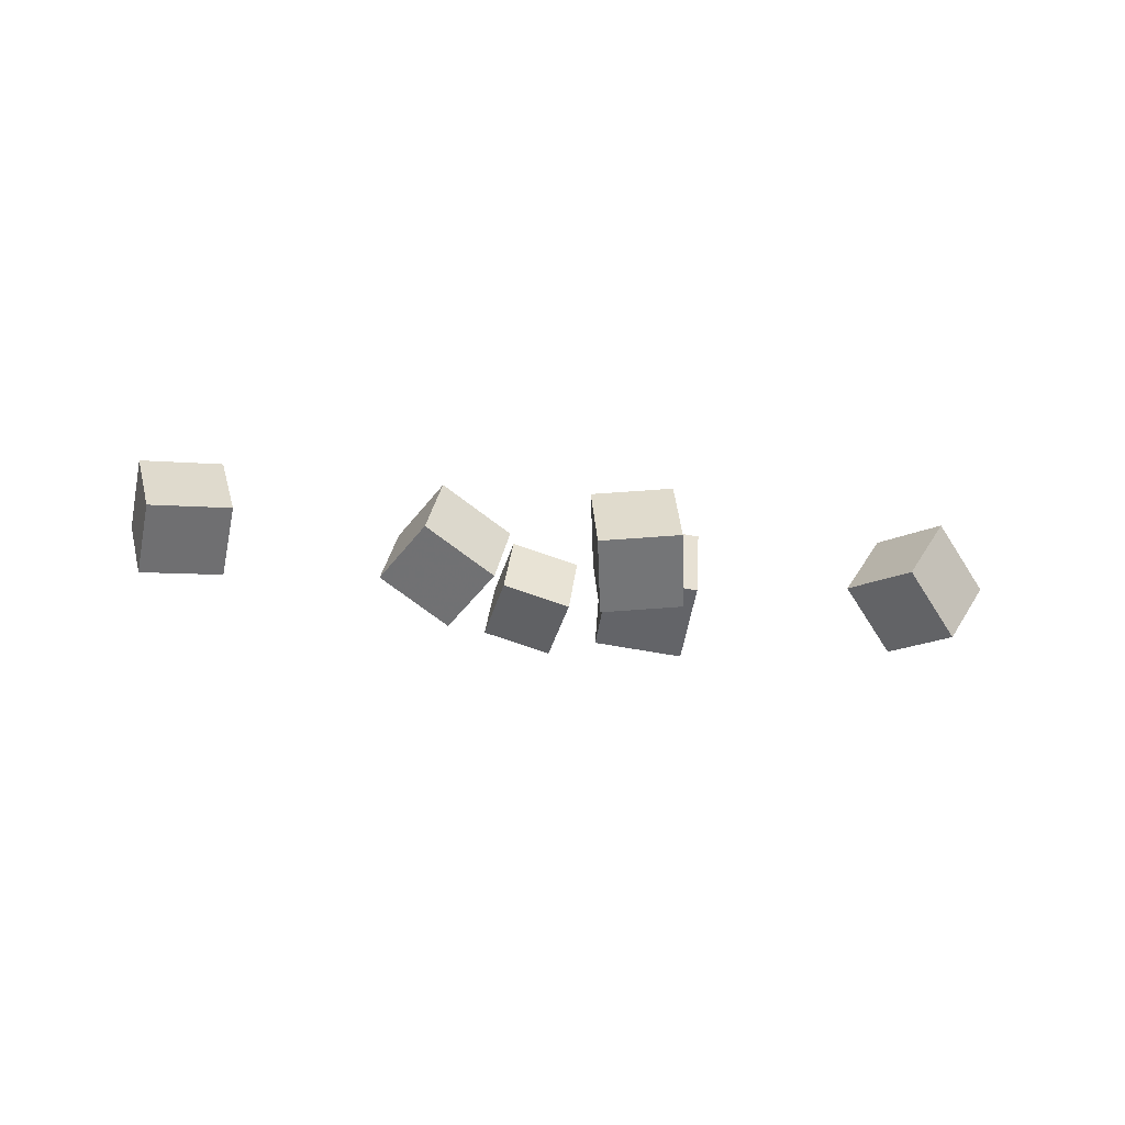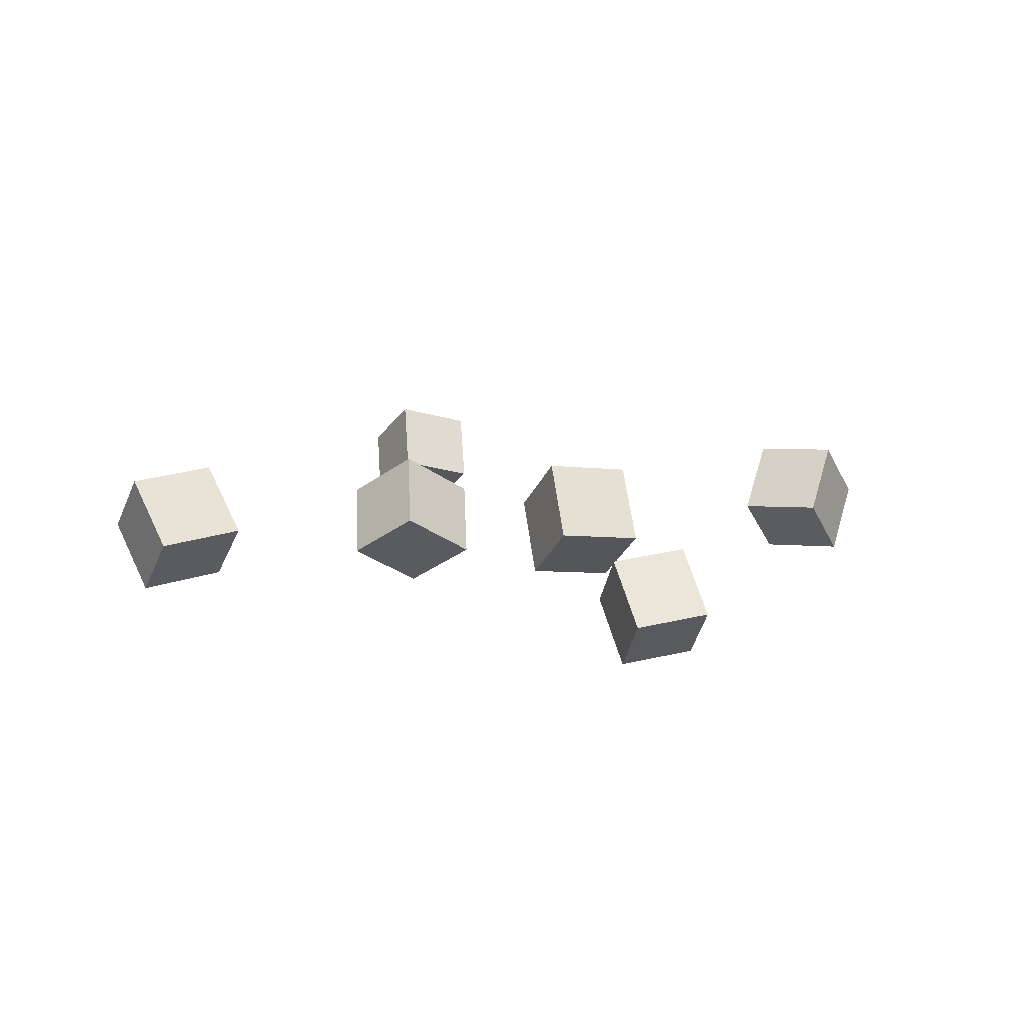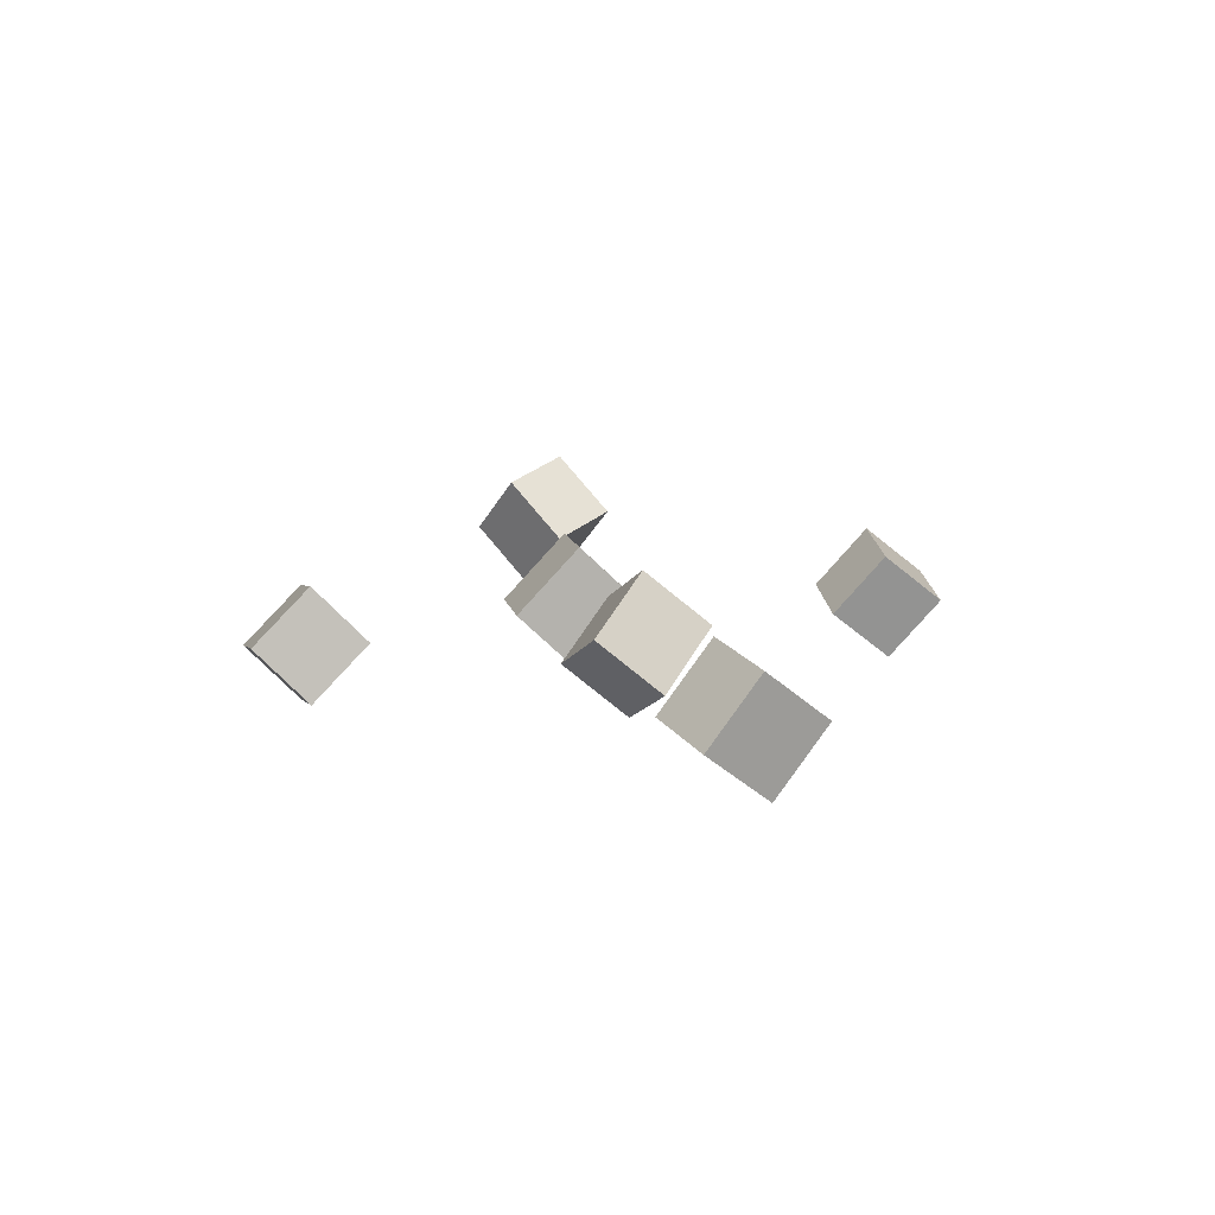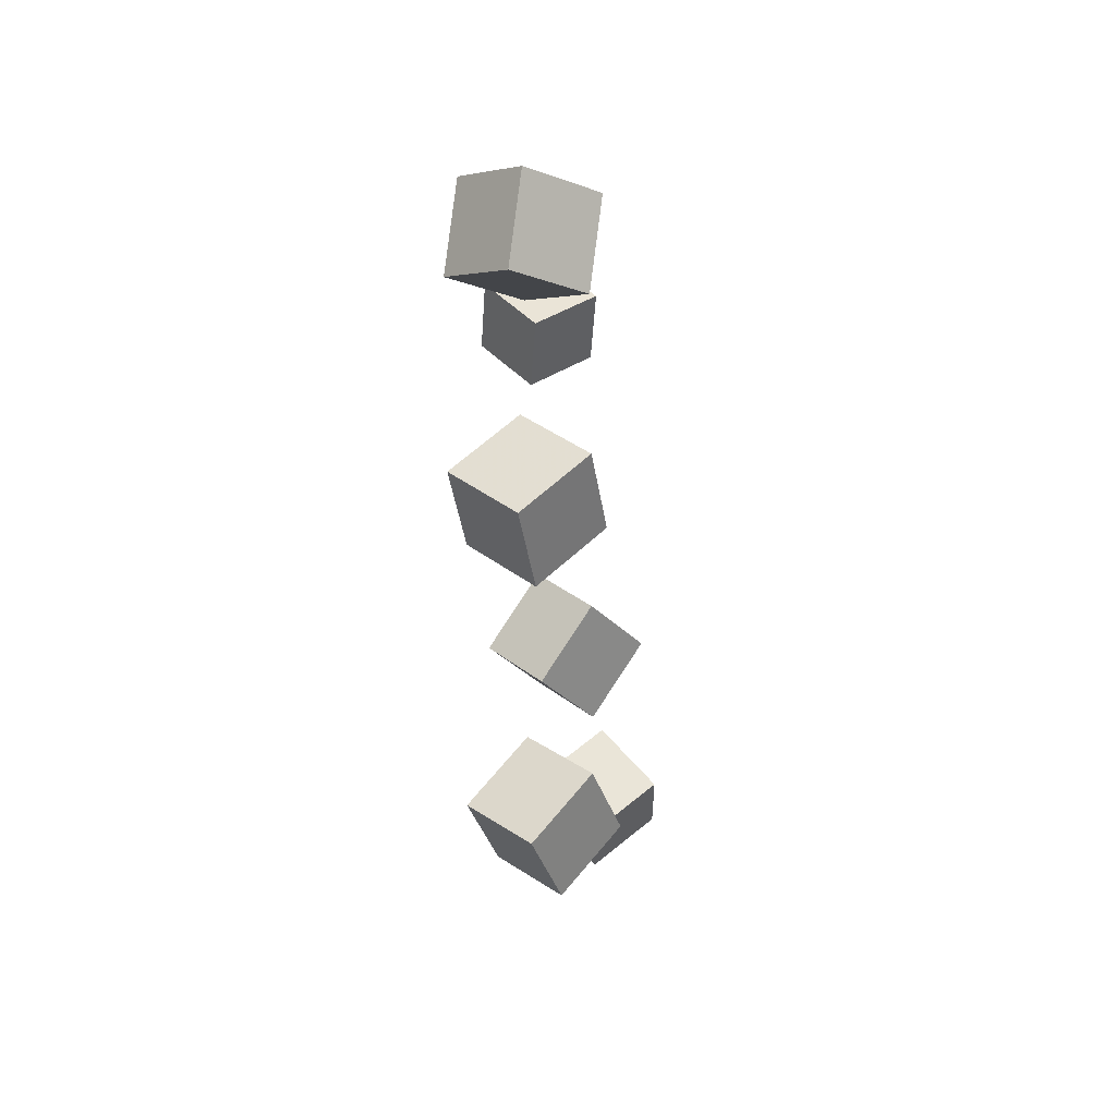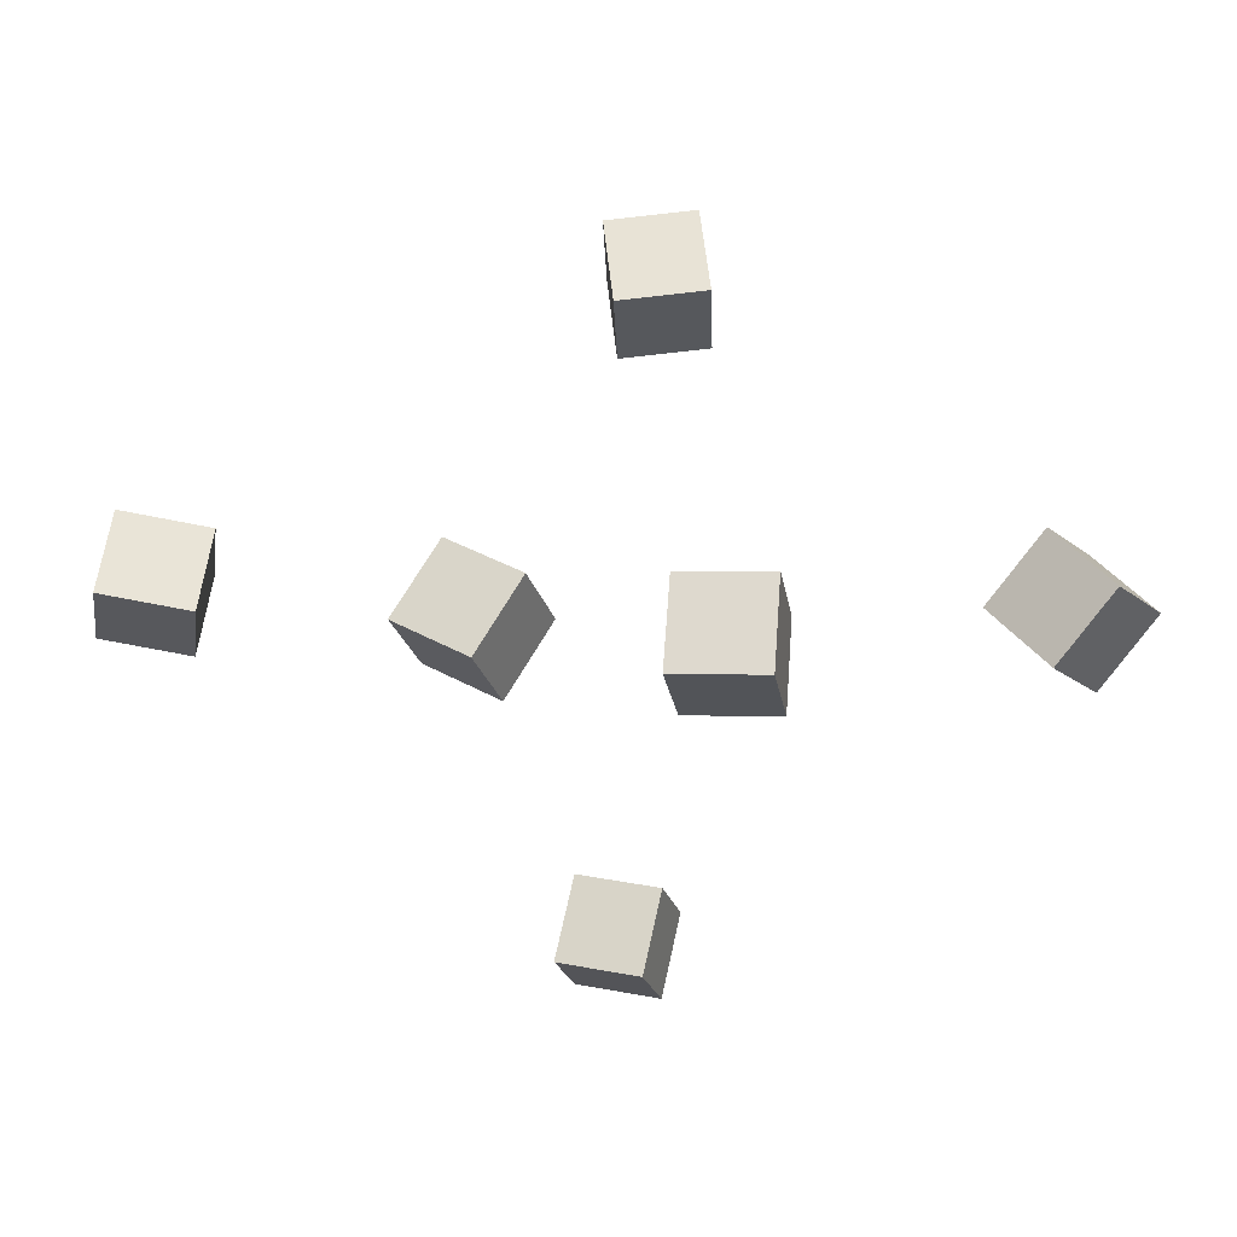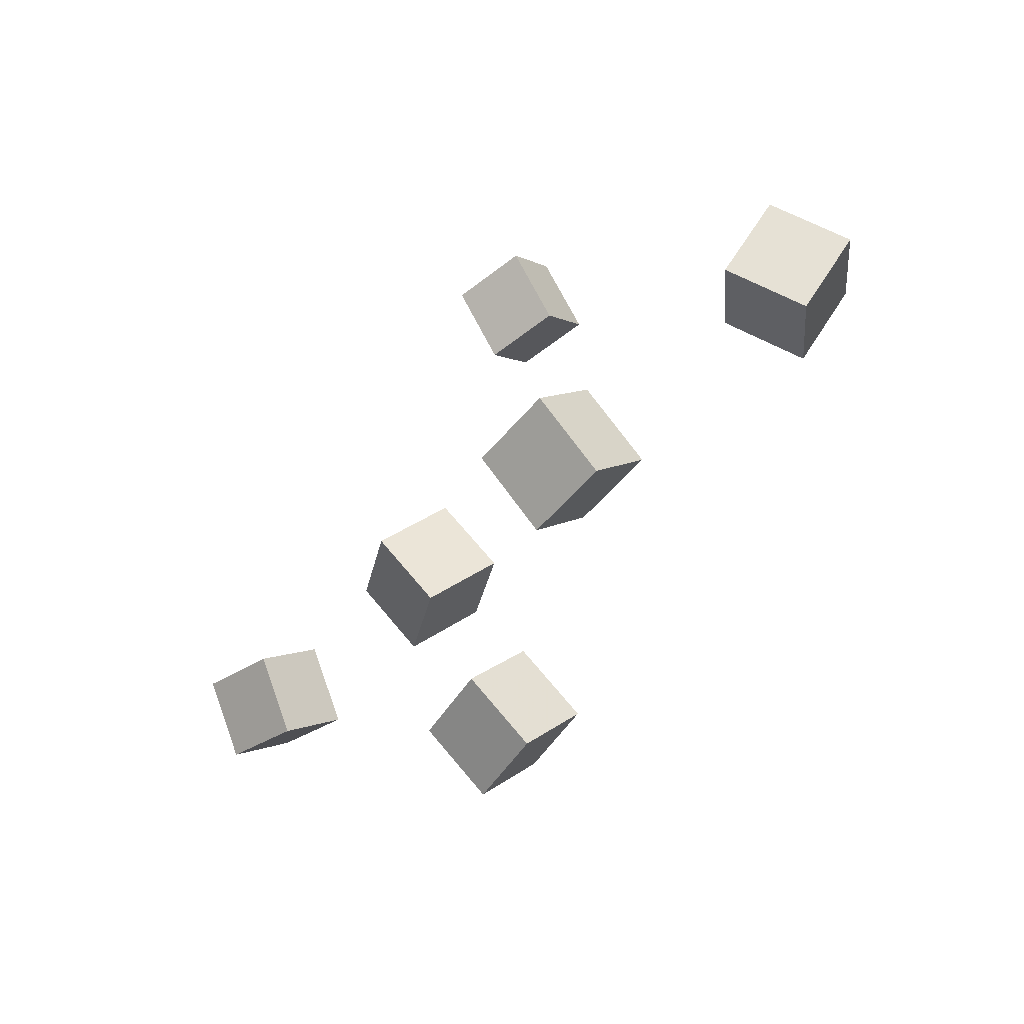
<metadata>
{"format":"obj","ext":"obj","renderer":"f3d","projection":"perspective","resolution":1024,"background":"white","views":[{"elev":-6.2,"azim":-7.3,"up":"+Y"},{"elev":18.2,"azim":-23.6,"up":"+Y"},{"elev":19.6,"azim":-104.0,"up":"+Y"},{"elev":-42.0,"azim":90.5,"up":"+Z"},{"elev":21.1,"azim":0.7,"up":"+Z"},{"elev":-47.7,"azim":43.0,"up":"+Z"}]}
</metadata>
<code>
v -0.07291 -0.04685 -0.05348
v -0.08845 -0.08224 -0.01186
v -0.1229 -0.01326 -0.04358
v -0.1385 -0.04865 -0.001964
v -0.0432 -0.01407 -0.01451
v -0.05873 -0.04947 0.02711
v -0.09322 0.01952 -0.004613
v -0.1087 -0.01588 0.037
f 1.0 7.0 5.0
f 1.0 3.0 7.0
f 1.0 4.0 3.0
f 1.0 2.0 4.0
f 3.0 8.0 7.0
f 3.0 4.0 8.0
f 5.0 7.0 8.0
f 5.0 8.0 6.0
f 1.0 5.0 6.0
f 1.0 6.0 2.0
f 2.0 6.0 8.0
f 2.0 8.0 4.0
v -0.007931 -0.08904 0.1965
v 0.04438 -0.08526 0.2016
v -0.0143 -0.04778 0.2308
v 0.03802 -0.044 0.2359
v -0.006341 -0.05418 0.1548
v 0.04597 -0.05039 0.16
v -0.01271 -0.01292 0.1891
v 0.03961 -0.009136 0.1943
f 9.0 15.0 13.0
f 9.0 11.0 15.0
f 9.0 12.0 11.0
f 9.0 10.0 12.0
f 11.0 16.0 15.0
f 11.0 12.0 16.0
f 13.0 15.0 16.0
f 13.0 16.0 14.0
f 9.0 13.0 14.0
f 9.0 14.0 10.0
f 10.0 14.0 16.0
f 10.0 16.0 12.0
v -0.3089 0.03139 0.006631
v -0.3003 -0.005771 0.04955
v -0.2507 0.03159 -0.004854
v -0.2421 -0.005567 0.03806
v -0.3158 -0.01162 -0.02922
v -0.3073 -0.04878 0.0137
v -0.2576 -0.01142 -0.04071
v -0.249 -0.04857 0.002212
f 17.0 23.0 21.0
f 17.0 19.0 23.0
f 17.0 20.0 19.0
f 17.0 18.0 20.0
f 19.0 24.0 23.0
f 19.0 20.0 24.0
f 21.0 23.0 24.0
f 21.0 24.0 22.0
f 17.0 21.0 22.0
f 17.0 22.0 18.0
f 18.0 22.0 24.0
f 18.0 24.0 20.0
v 0.02918 -0.04892 -0.06103
v 0.01959 -0.09306 -0.01694
v 0.03334 -0.004599 -0.01575
v 0.02374 -0.04874 0.02834
v 0.09156 -0.05867 -0.05721
v 0.08196 -0.1028 -0.01313
v 0.09571 -0.01434 -0.01193
v 0.08612 -0.05848 0.03215
f 25.0 31.0 29.0
f 25.0 27.0 31.0
f 25.0 28.0 27.0
f 25.0 26.0 28.0
f 27.0 32.0 31.0
f 27.0 28.0 32.0
f 29.0 31.0 32.0
f 29.0 32.0 30.0
f 25.0 29.0 30.0
f 25.0 30.0 26.0
f 26.0 30.0 32.0
f 26.0 32.0 28.0
v 0.2374 -0.09822 -0.01021
v 0.2723 -0.09038 0.03588
v 0.2023 -0.05341 0.008723
v 0.2373 -0.04558 0.05482
v 0.2691 -0.06051 -0.04069
v 0.3041 -0.05268 0.005403
v 0.2341 -0.01571 -0.02176
v 0.269 -0.007878 0.02434
f 33.0 39.0 37.0
f 33.0 35.0 39.0
f 33.0 36.0 35.0
f 33.0 34.0 36.0
f 35.0 40.0 39.0
f 35.0 36.0 40.0
f 37.0 39.0 40.0
f 37.0 40.0 38.0
f 33.0 37.0 38.0
f 33.0 38.0 34.0
f 34.0 38.0 40.0
f 34.0 40.0 36.0
v -0.03234 -0.03374 -0.247
v -0.02082 0.001244 -0.2061
v 0.02045 -0.0504 -0.2476
v 0.03197 -0.01542 -0.2067
v -0.04388 -0.07162 -0.2113
v -0.03236 -0.03664 -0.1704
v 0.00891 -0.08828 -0.2119
v 0.02043 -0.0533 -0.171
f 41.0 47.0 45.0
f 41.0 43.0 47.0
f 41.0 44.0 43.0
f 41.0 42.0 44.0
f 43.0 48.0 47.0
f 43.0 44.0 48.0
f 45.0 47.0 48.0
f 45.0 48.0 46.0
f 41.0 45.0 46.0
f 41.0 46.0 42.0
f 42.0 46.0 48.0
f 42.0 48.0 44.0

</code>
